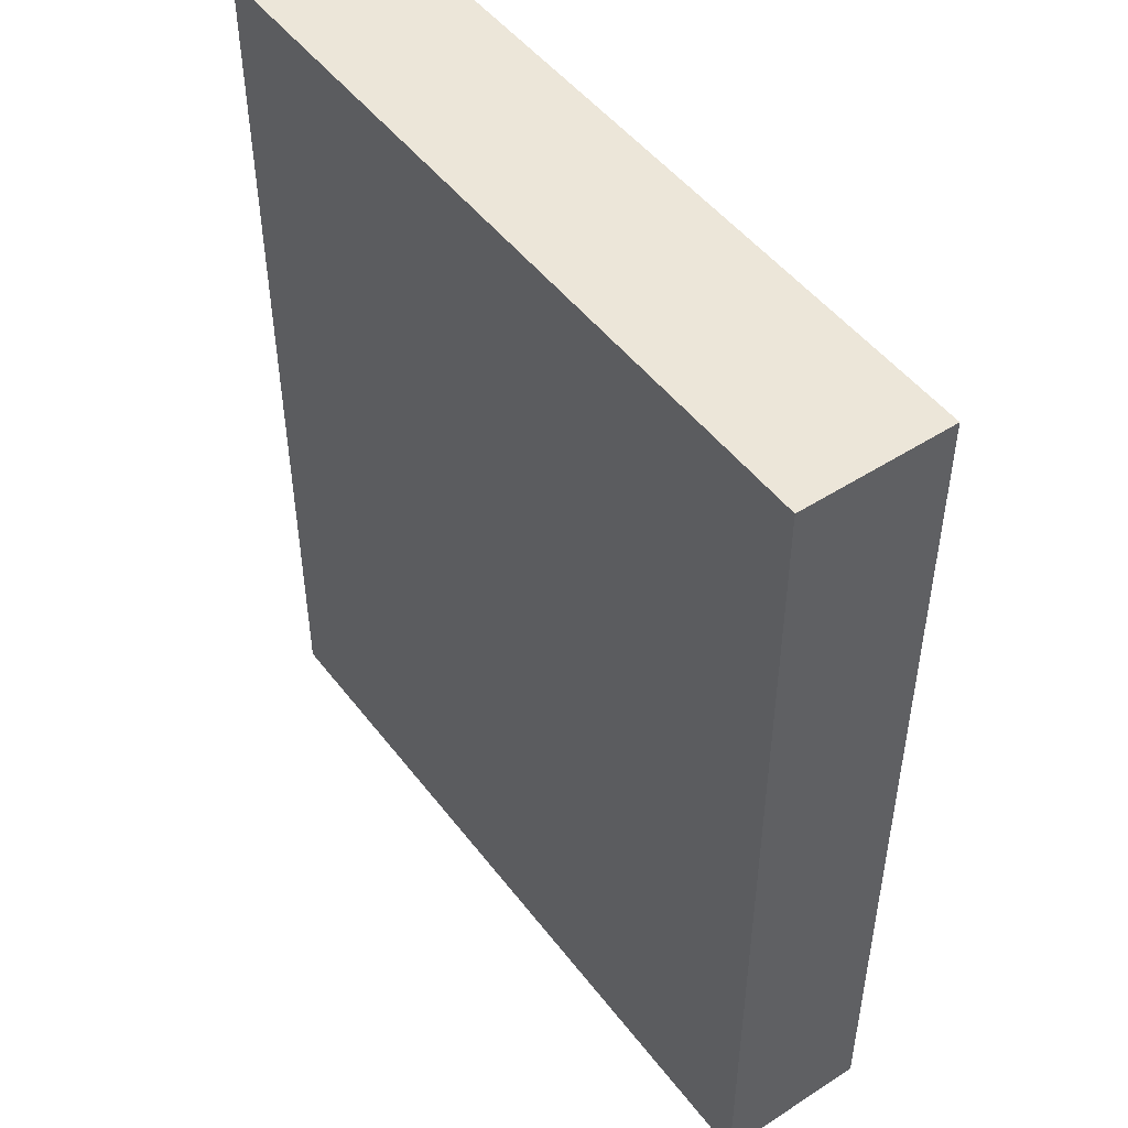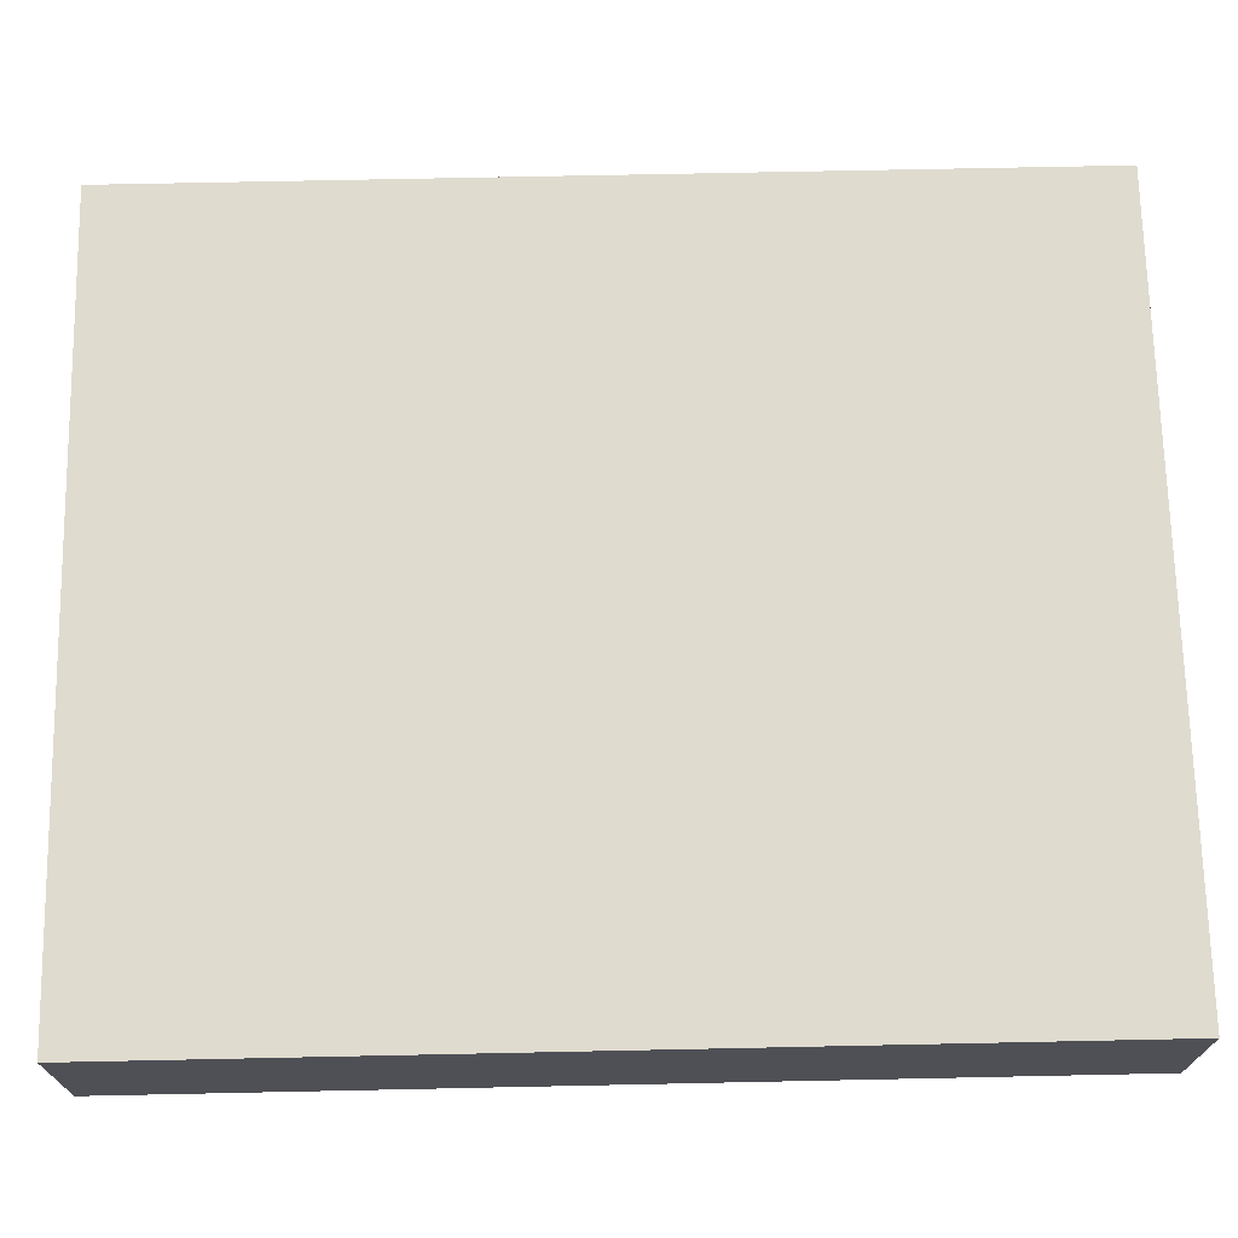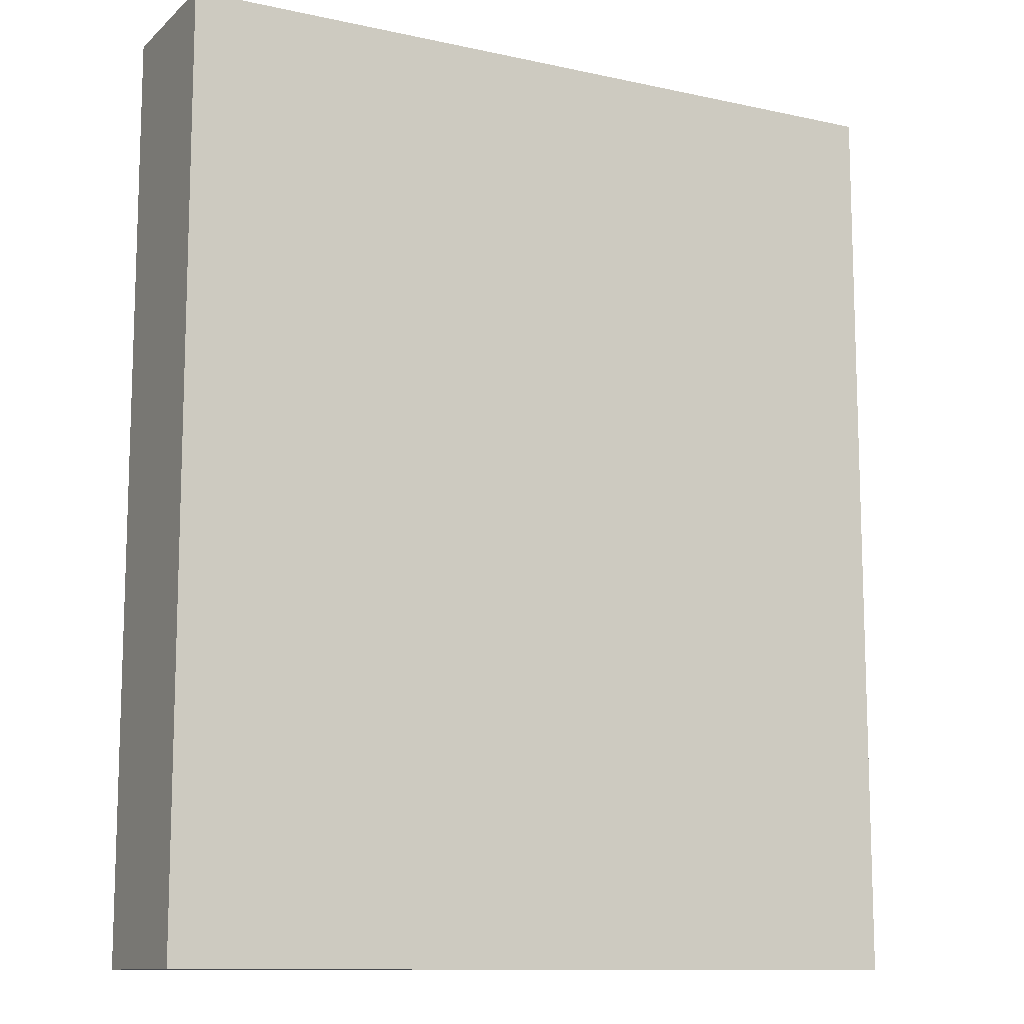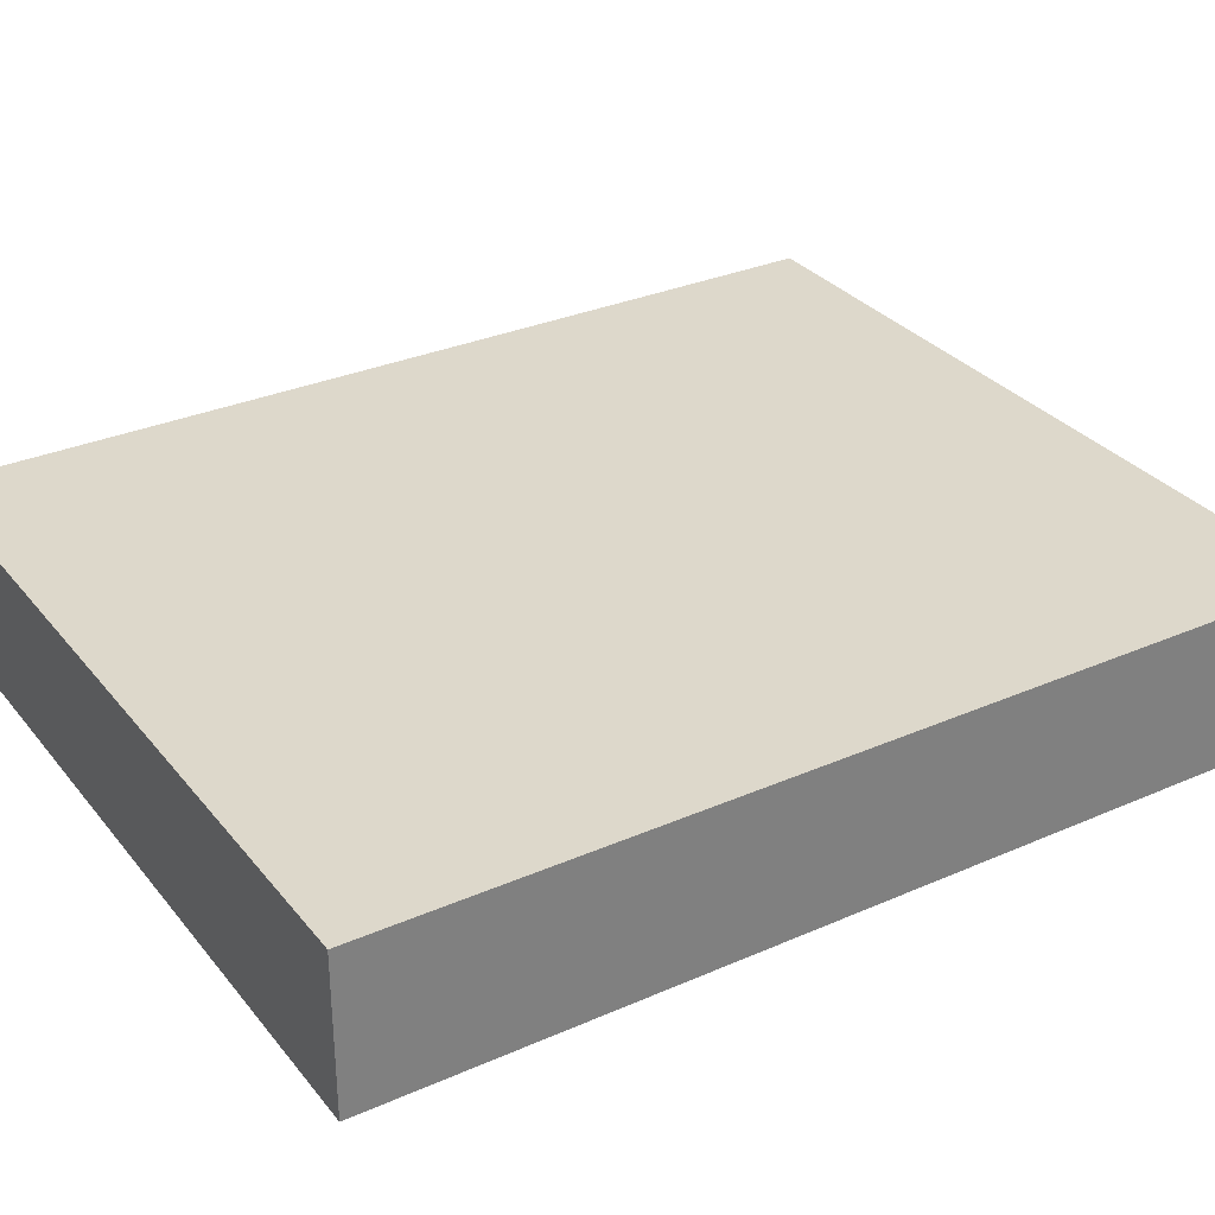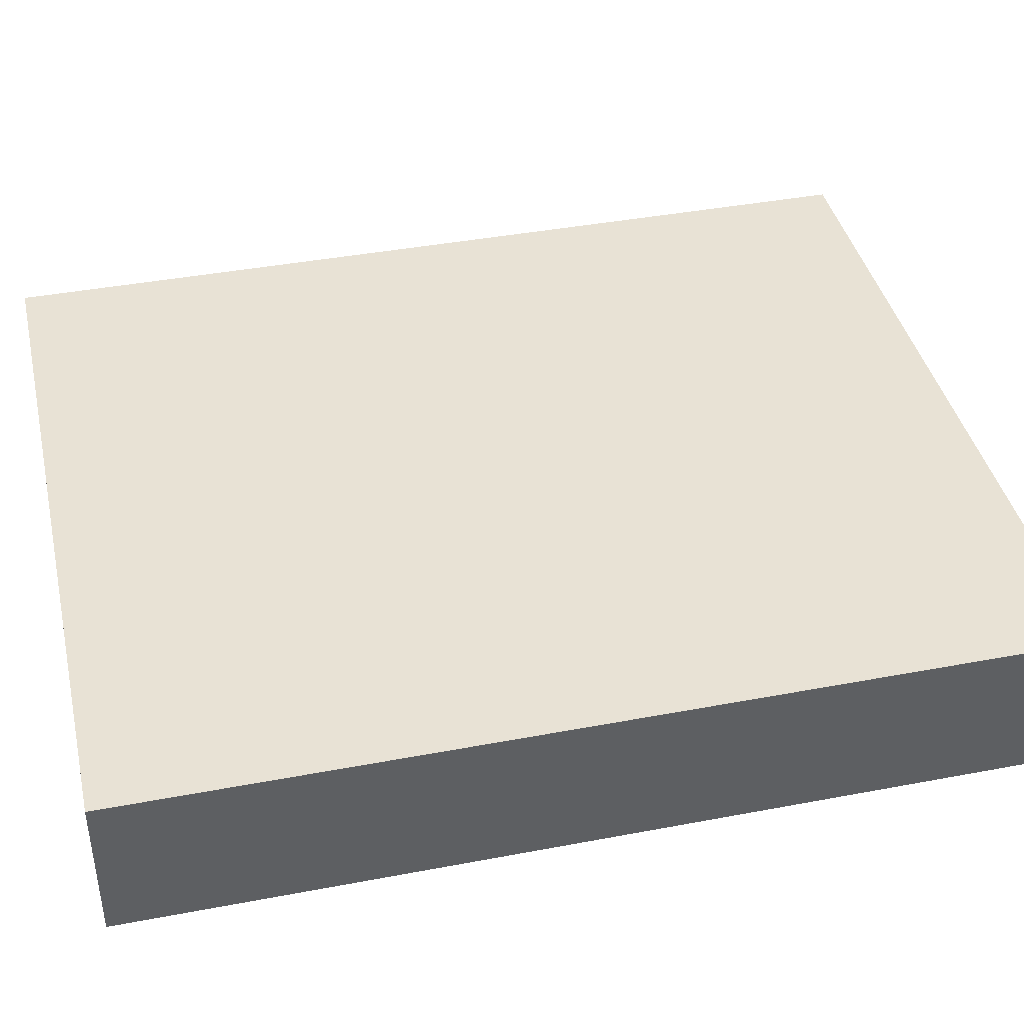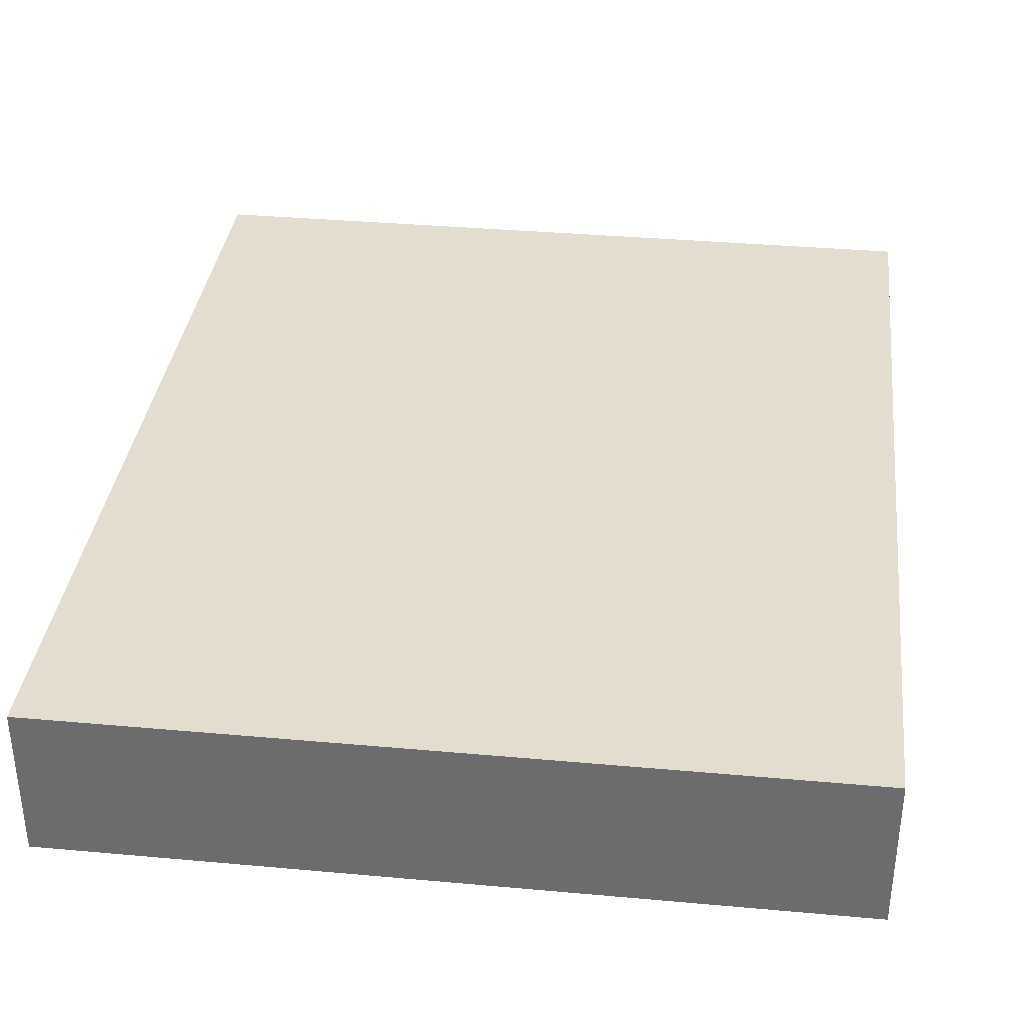
<metadata>
{"format":"obj","ext":"obj","renderer":"f3d","projection":"perspective","resolution":1024,"background":"white","views":[{"elev":48.8,"azim":54.3,"up":"+Y"},{"elev":70.5,"azim":88.8,"up":"+Z"},{"elev":-11.5,"azim":152.2,"up":"+Y"},{"elev":31.3,"azim":-121.9,"up":"+Z"},{"elev":40.9,"azim":-103.0,"up":"+Z"},{"elev":35.5,"azim":6.8,"up":"+Z"}]}
</metadata>
<code>
o note
v -0.2 1.8 -0.1
v -0.2 1.8 -0.2
v -0.2 2.4 -0.1
v -0.2 2.4 -0.2
v 0.3 1.8 -0.1
v 0.3 1.8 -0.2
v 0.3 2.4 -0.1
v 0.3 2.4 -0.2
v -0.2 1.8 -0.1
v -0.2 2.4 -0.1
v -0.1 2 -0.1
v -0.1 2.1 -0.1
v -0.1 2.2 -0.1
v -0.1 2.3 -0.1
v 0.2 2 -0.1
v 0.2 2.1 -0.1
v 0.2 2.2 -0.1
v 0.2 2.3 -0.1
v 0.3 1.8 -0.1
v 0.3 2.4 -0.1
v -0.2 1.8 -0.2
v -0.2 2.4 -0.2
v -0.1 2 -0.2
v -0.1 2.1 -0.2
v -0.1 2.2 -0.2
v -0.1 2.3 -0.2
v 0.2 2 -0.2
v 0.2 2.1 -0.2
v 0.2 2.2 -0.2
v 0.2 2.3 -0.2
v 0.3 1.8 -0.2
v 0.3 2.4 -0.2
v -0.2 1.8 -0.1
v 0.3 1.8 -0.1
v -0.2 1.8 -0.2
v 0.3 1.8 -0.2
v -0.2 2.4 -0.1
v 0.3 2.4 -0.1
v -0.2 2.4 -0.2
v 0.3 2.4 -0.2
f 3 2 1
f 4 2 3
f 5 6 7
f 7 6 8
f 11 10 9
f 12 10 11
f 13 10 12
f 14 10 13
f 15 11 9
f 15 12 11
f 16 13 12
f 16 12 15
f 17 14 13
f 17 13 16
f 18 10 14
f 18 14 17
f 19 17 16
f 19 16 15
f 19 18 17
f 19 15 9
f 20 10 18
f 20 18 19
f 21 22 23
f 23 22 24
f 24 22 25
f 25 22 26
f 21 23 27
f 23 24 27
f 24 25 28
f 27 24 28
f 25 26 29
f 28 25 29
f 26 22 30
f 29 26 30
f 28 29 31
f 27 28 31
f 29 30 31
f 21 27 31
f 30 22 32
f 31 30 32
f 35 34 33
f 36 34 35
f 37 38 39
f 39 38 40

</code>
